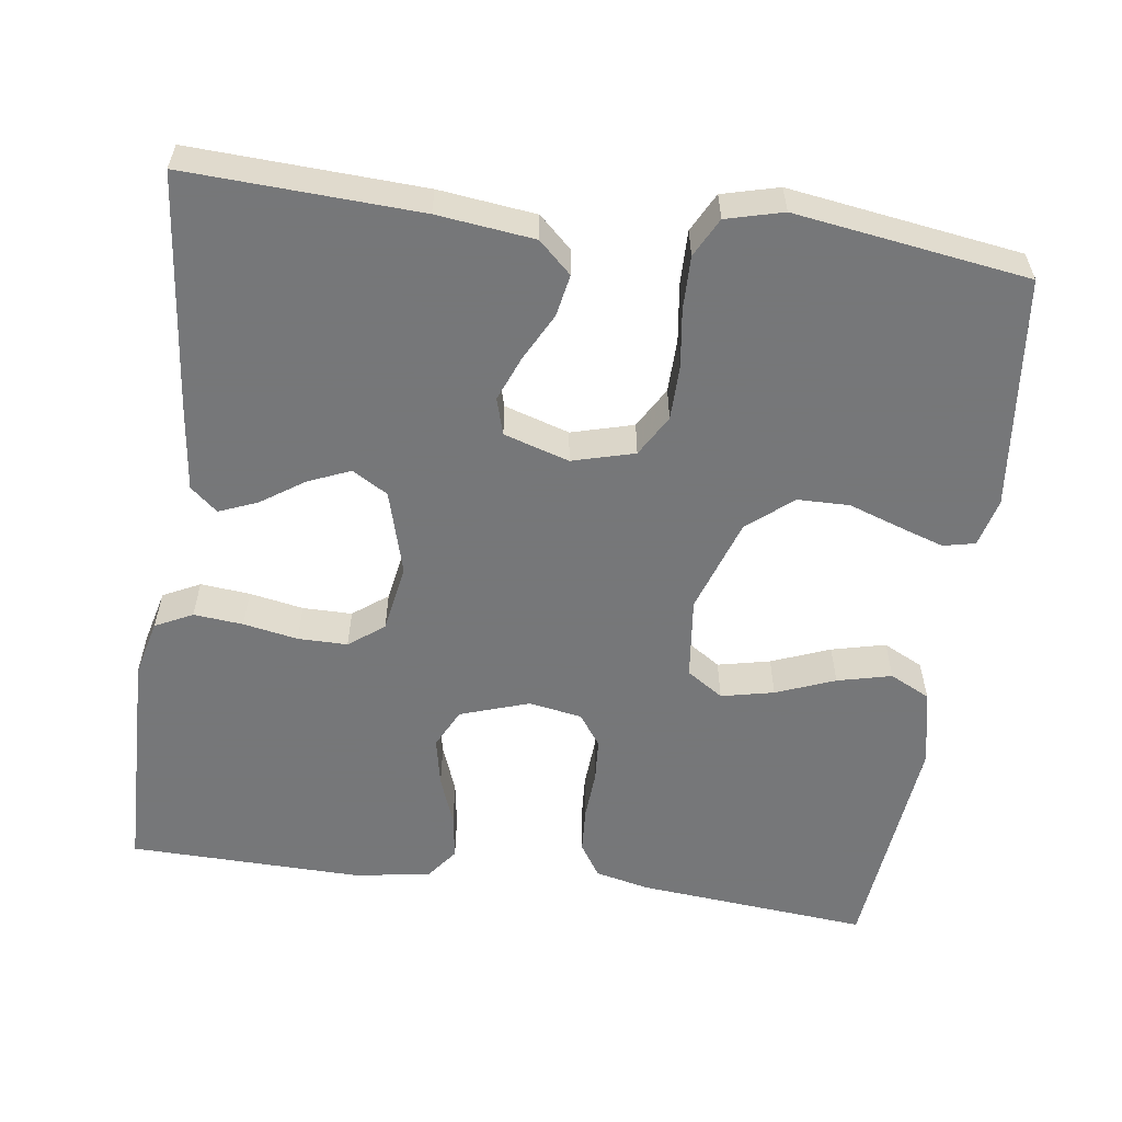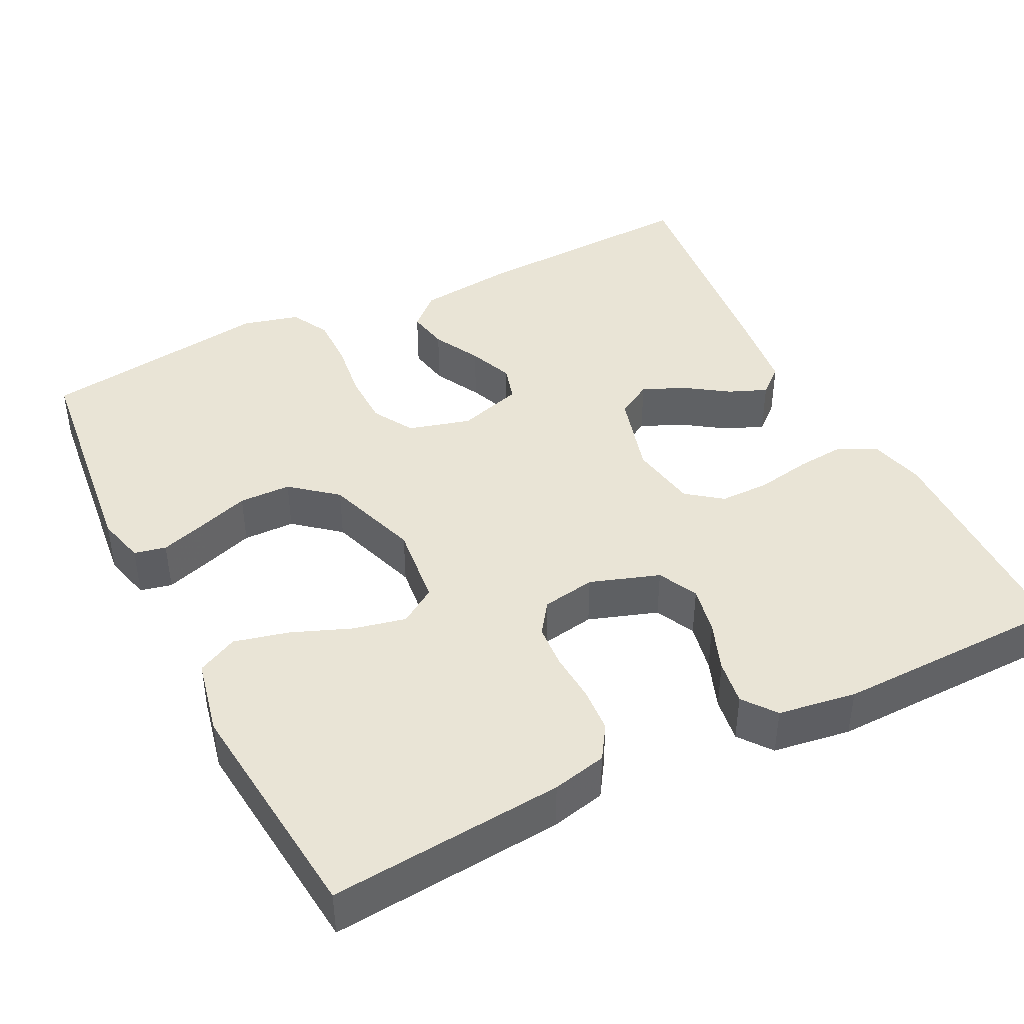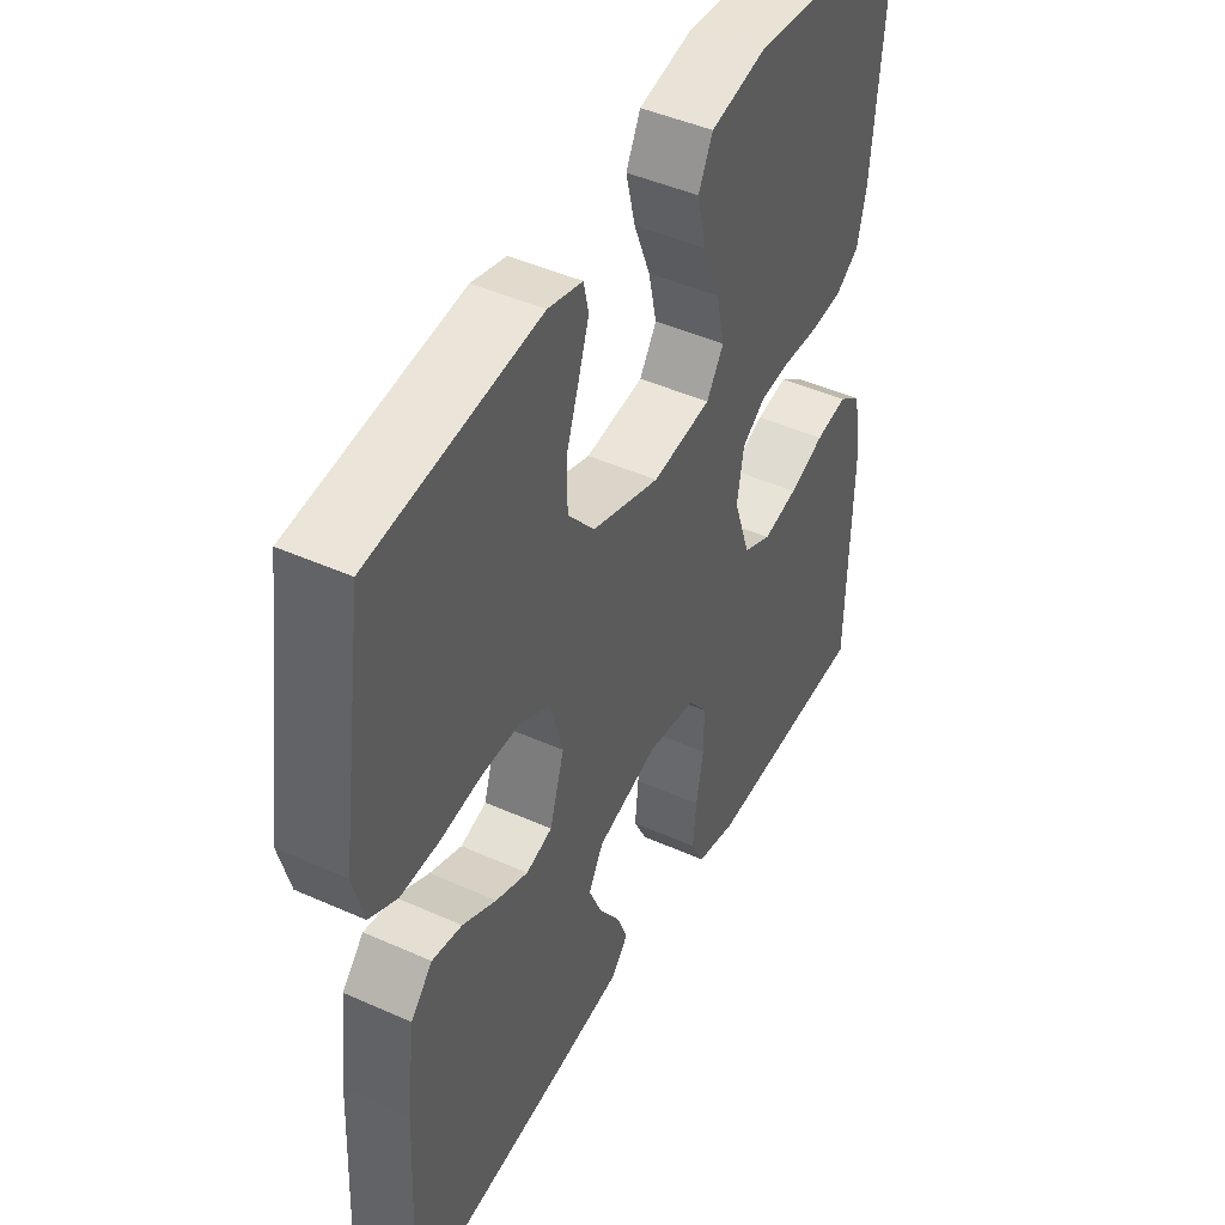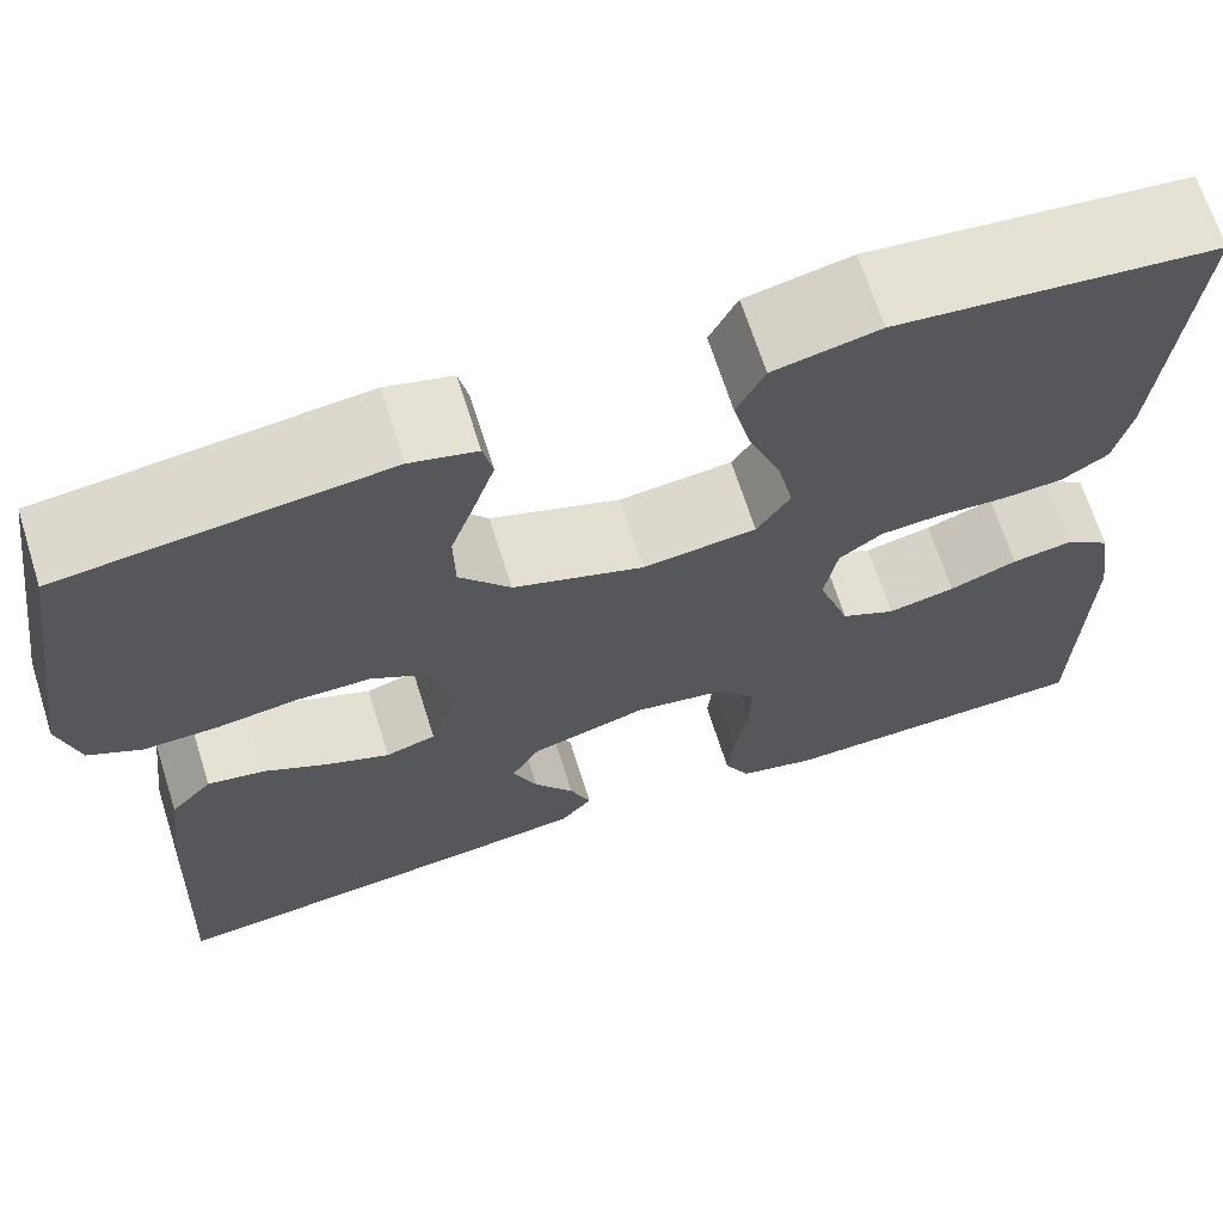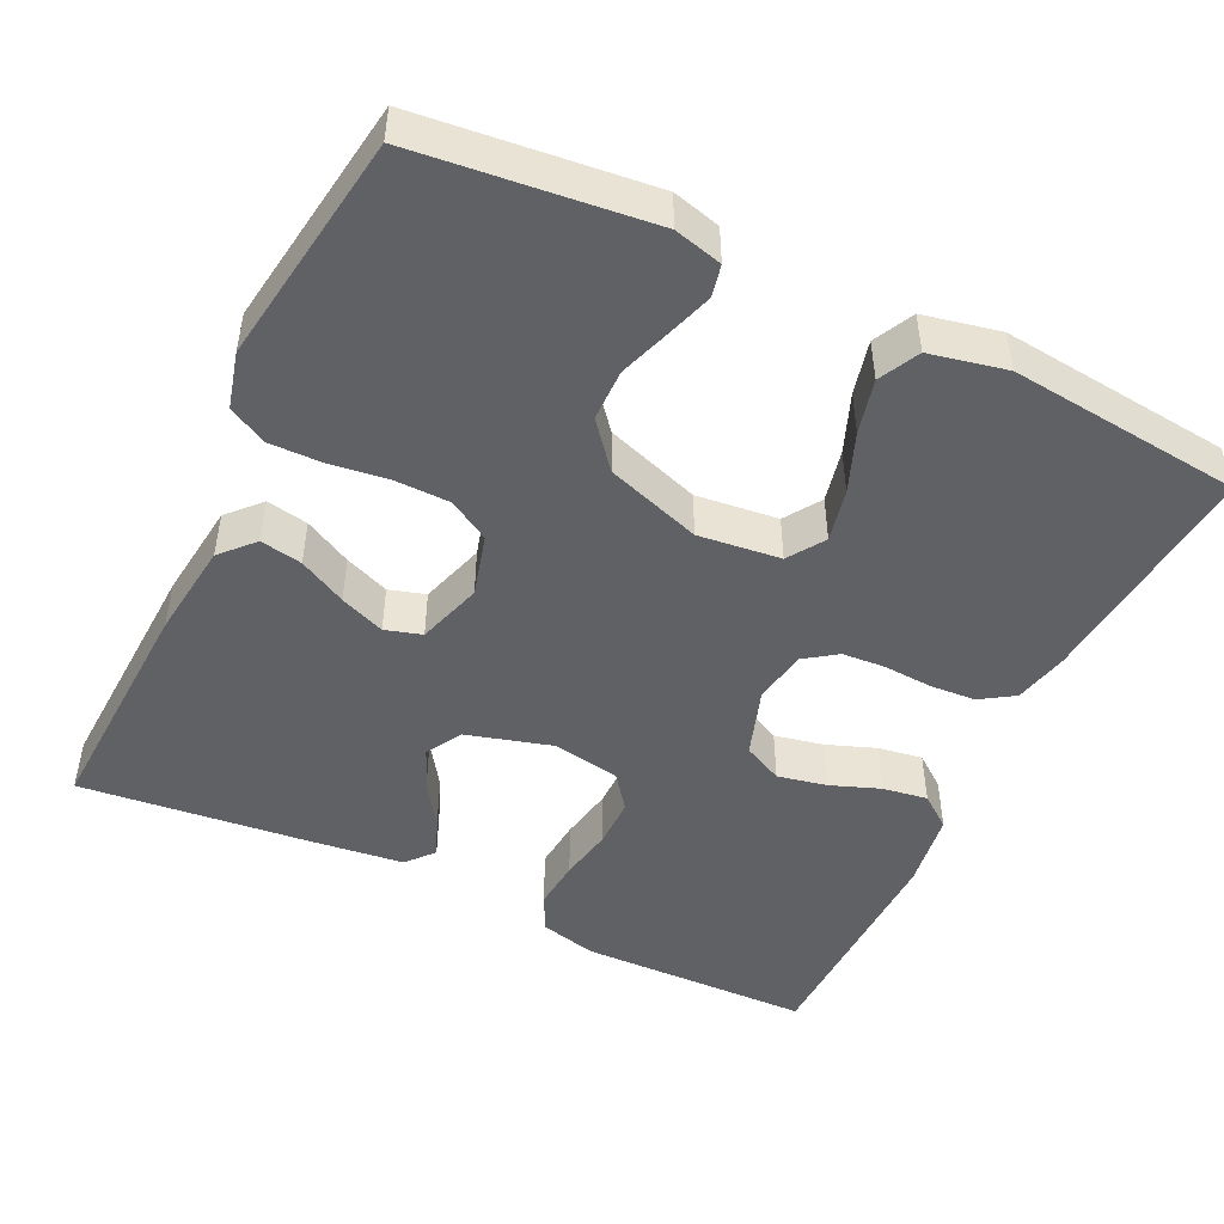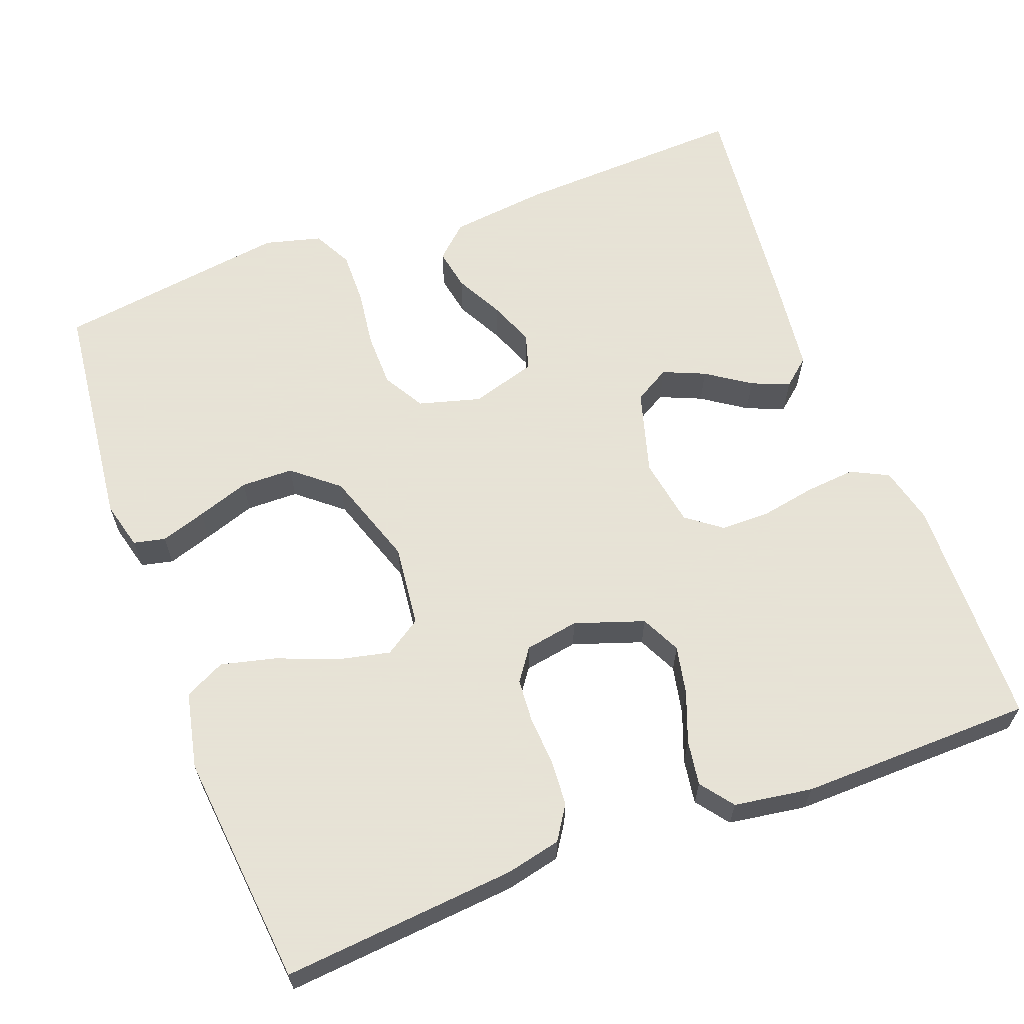
<metadata>
{"format":"obj","ext":"obj","renderer":"f3d","projection":"perspective","resolution":1024,"background":"white","views":[{"elev":-57.1,"azim":-97.9,"up":"+Y"},{"elev":42.4,"azim":63.4,"up":"+Y"},{"elev":45.4,"azim":-62.7,"up":"+Z"},{"elev":67.7,"azim":-17.6,"up":"+Z"},{"elev":-48.0,"azim":-25.7,"up":"+Y"},{"elev":62.8,"azim":69.5,"up":"+Y"}]}
</metadata>
<code>
v -0.5 0.07 -0.5
v -0.486 0.07 -0.2
v -0.471 0.07 -0.075
v -0.432 0.07 -0.033
v -0.378 0.07 -0.043
v -0.317 0.07 -0.075
v -0.259 0.07 -0.098
v -0.212 0.07 -0.084
v -0.186 0.07 0
v -0.208 0.07 0.08
v -0.261 0.07 0.111
v -0.331 0.07 0.112
v -0.406 0.07 0.102
v -0.475 0.07 0.101
v -0.525 0.07 0.127
v -0.544 0.07 0.2
v -0.5 0.07 0.5
v -0.2 0.07 0.533
v -0.138 0.07 0.517
v -0.129 0.07 0.476
v -0.148 0.07 0.418
v -0.171 0.07 0.351
v -0.17 0.07 0.284
v -0.122 0.07 0.226
v 0 0.07 0.185
v 0.106 0.07 0.197
v 0.137 0.07 0.244
v 0.122 0.07 0.312
v 0.092 0.07 0.388
v 0.075 0.07 0.458
v 0.101 0.07 0.51
v 0.2 0.07 0.531
v 0.5 0.07 0.5
v 0.473 0.07 0.2
v 0.457 0.07 0.13
v 0.414 0.07 0.102
v 0.355 0.07 0.098
v 0.292 0.07 0.102
v 0.236 0.07 0.098
v 0.195 0.07 0.069
v 0.183 0.07 0
v 0.213 0.07 -0.089
v 0.264 0.07 -0.114
v 0.327 0.07 -0.101
v 0.391 0.07 -0.077
v 0.449 0.07 -0.068
v 0.491 0.07 -0.1
v 0.506 0.07 -0.2
v 0.5 0.07 -0.5
v 0.2 0.07 -0.507
v 0.127 0.07 -0.489
v 0.103 0.07 -0.441
v 0.109 0.07 -0.377
v 0.122 0.07 -0.307
v 0.122 0.07 -0.243
v 0.088 0.07 -0.198
v 0 0.07 -0.183
v -0.109 0.07 -0.214
v -0.136 0.07 -0.26
v -0.113 0.07 -0.314
v -0.075 0.07 -0.37
v -0.055 0.07 -0.419
v -0.085 0.07 -0.454
v -0.2 0.07 -0.468
v -0.5 0 -0.5
v -0.486 0 -0.2
v -0.471 0 -0.075
v -0.432 0 -0.033
v -0.378 0 -0.043
v -0.317 0 -0.075
v -0.259 0 -0.098
v -0.212 0 -0.084
v -0.186 0 0
v -0.208 0 0.08
v -0.261 0 0.111
v -0.331 0 0.112
v -0.406 0 0.102
v -0.475 0 0.101
v -0.525 0 0.127
v -0.544 0 0.2
v -0.5 0 0.5
v -0.2 0 0.533
v -0.138 0 0.517
v -0.129 0 0.476
v -0.148 0 0.418
v -0.171 0 0.351
v -0.17 0 0.284
v -0.122 0 0.226
v 0 0 0.185
v 0.106 0 0.197
v 0.137 0 0.244
v 0.122 0 0.312
v 0.092 0 0.388
v 0.075 0 0.458
v 0.101 0 0.51
v 0.2 0 0.531
v 0.5 0 0.5
v 0.473 0 0.2
v 0.457 0 0.13
v 0.414 0 0.102
v 0.355 0 0.098
v 0.292 0 0.102
v 0.236 0 0.098
v 0.195 0 0.069
v 0.183 0 0
v 0.213 0 -0.089
v 0.264 0 -0.114
v 0.327 0 -0.101
v 0.391 0 -0.077
v 0.449 0 -0.068
v 0.491 0 -0.1
v 0.506 0 -0.2
v 0.5 0 -0.5
v 0.2 0 -0.507
v 0.127 0 -0.489
v 0.103 0 -0.441
v 0.109 0 -0.377
v 0.122 0 -0.307
v 0.122 0 -0.243
v 0.088 0 -0.198
v 0 0 -0.183
v -0.109 0 -0.214
v -0.136 0 -0.26
v -0.113 0 -0.314
v -0.075 0 -0.37
v -0.055 0 -0.419
v -0.085 0 -0.454
v -0.2 0 -0.468
f 4 5 6
f 3 4 6
f 2 3 6
f 1 2 6
f 64 1 6
f 63 64 6
f 62 63 6
f 61 62 6
f 60 61 6
f 59 60 6 7
f 58 59 7 8
f 57 58 8 9
f 56 57 9 10
f 52 53 54
f 51 52 54
f 50 51 54
f 49 50 54
f 48 49 54
f 47 48 54
f 46 47 54
f 45 46 54
f 44 45 54
f 43 44 54 55
f 42 43 55 56
f 36 37 38
f 35 36 38
f 34 35 38
f 33 34 38
f 32 33 38
f 31 32 38
f 30 31 38
f 29 30 38
f 28 29 38
f 27 28 38 39
f 26 27 39 40
f 20 21 22
f 19 20 22
f 18 19 22
f 17 18 22
f 16 17 22
f 15 16 22
f 14 15 22
f 13 14 22
f 12 13 22
f 11 12 22 23
f 10 11 23 24
f 10 24 25
f 56 10 25
f 42 56 25
f 41 42 25
f 25 26 40 41
f 70 69 68
f 70 68 67
f 70 67 66
f 70 66 65
f 70 65 128
f 70 128 127
f 70 127 126
f 70 126 125
f 70 125 124
f 71 70 124 123
f 72 71 123 122
f 73 72 122 121
f 74 73 121 120
f 118 117 116
f 118 116 115
f 118 115 114
f 118 114 113
f 118 113 112
f 118 112 111
f 118 111 110
f 118 110 109
f 118 109 108
f 119 118 108 107
f 120 119 107 106
f 102 101 100
f 102 100 99
f 102 99 98
f 102 98 97
f 102 97 96
f 102 96 95
f 102 95 94
f 102 94 93
f 102 93 92
f 103 102 92 91
f 104 103 91 90
f 86 85 84
f 86 84 83
f 86 83 82
f 86 82 81
f 86 81 80
f 86 80 79
f 86 79 78
f 86 78 77
f 86 77 76
f 87 86 76 75
f 88 87 75 74
f 89 88 74
f 89 74 120
f 89 120 106
f 89 106 105
f 105 104 90 89
f 1 65 66 2
f 2 66 67 3
f 3 67 68 4
f 4 68 69 5
f 5 69 70 6
f 6 70 71 7
f 7 71 72 8
f 8 72 73 9
f 9 73 74 10
f 10 74 75 11
f 11 75 76 12
f 12 76 77 13
f 13 77 78 14
f 14 78 79 15
f 15 79 80 16
f 16 80 81 17
f 17 81 82 18
f 18 82 83 19
f 19 83 84 20
f 20 84 85 21
f 21 85 86 22
f 22 86 87 23
f 23 87 88 24
f 24 88 89 25
f 25 89 90 26
f 26 90 91 27
f 27 91 92 28
f 28 92 93 29
f 29 93 94 30
f 30 94 95 31
f 31 95 96 32
f 32 96 97 33
f 33 97 98 34
f 34 98 99 35
f 35 99 100 36
f 36 100 101 37
f 37 101 102 38
f 38 102 103 39
f 39 103 104 40
f 40 104 105 41
f 41 105 106 42
f 42 106 107 43
f 43 107 108 44
f 44 108 109 45
f 45 109 110 46
f 46 110 111 47
f 47 111 112 48
f 48 112 113 49
f 49 113 114 50
f 50 114 115 51
f 51 115 116 52
f 52 116 117 53
f 53 117 118 54
f 54 118 119 55
f 55 119 120 56
f 56 120 121 57
f 57 121 122 58
f 58 122 123 59
f 59 123 124 60
f 60 124 125 61
f 61 125 126 62
f 62 126 127 63
f 63 127 128 64
f 64 128 65 1

</code>
